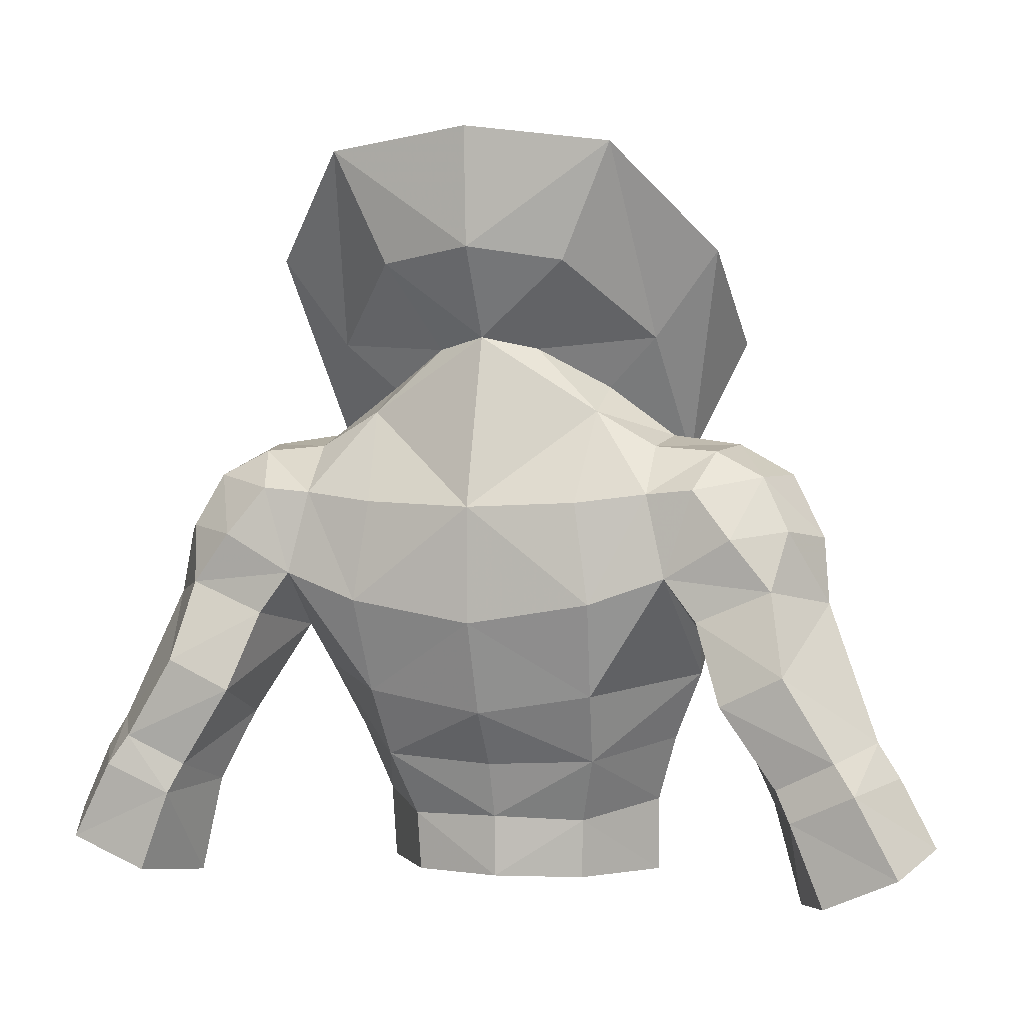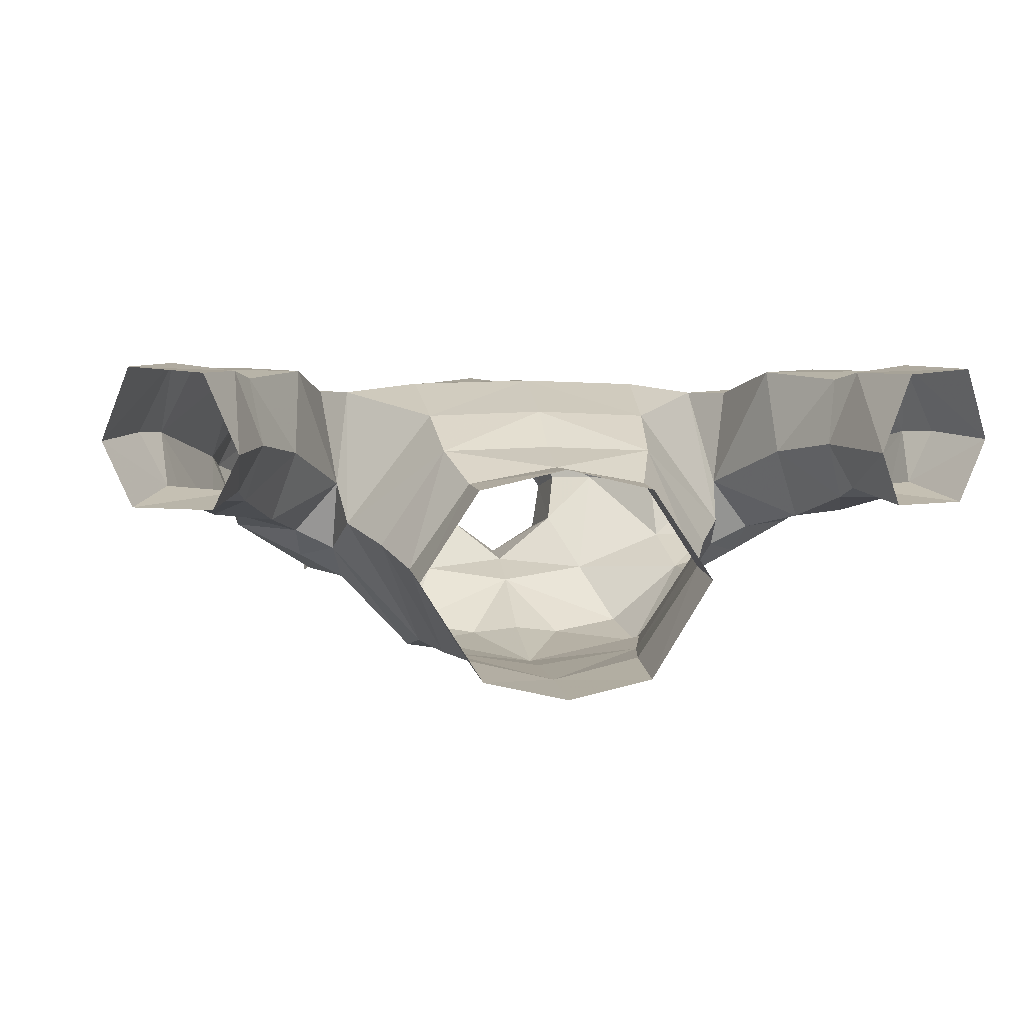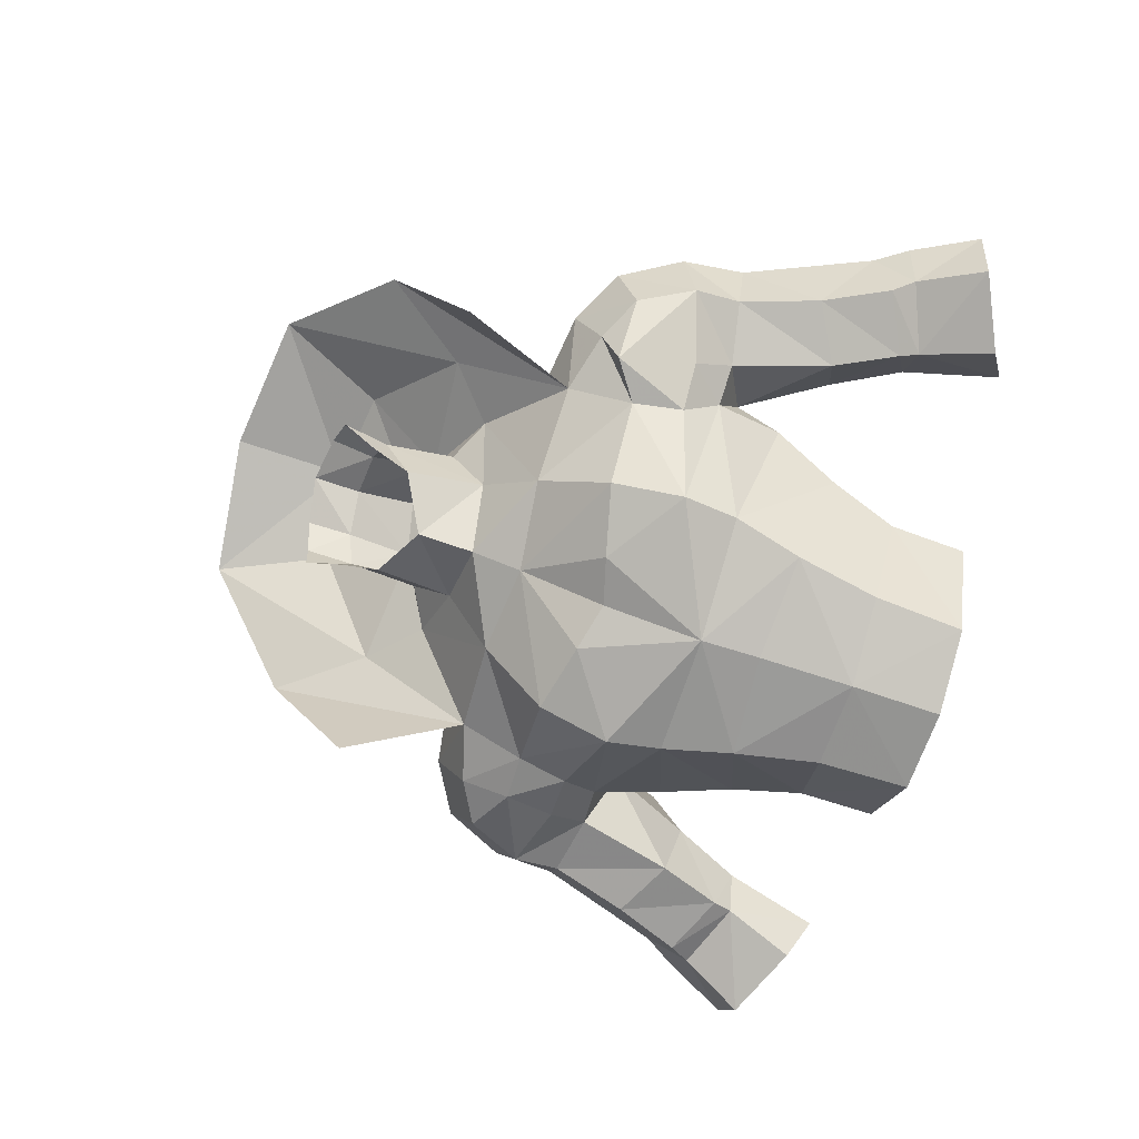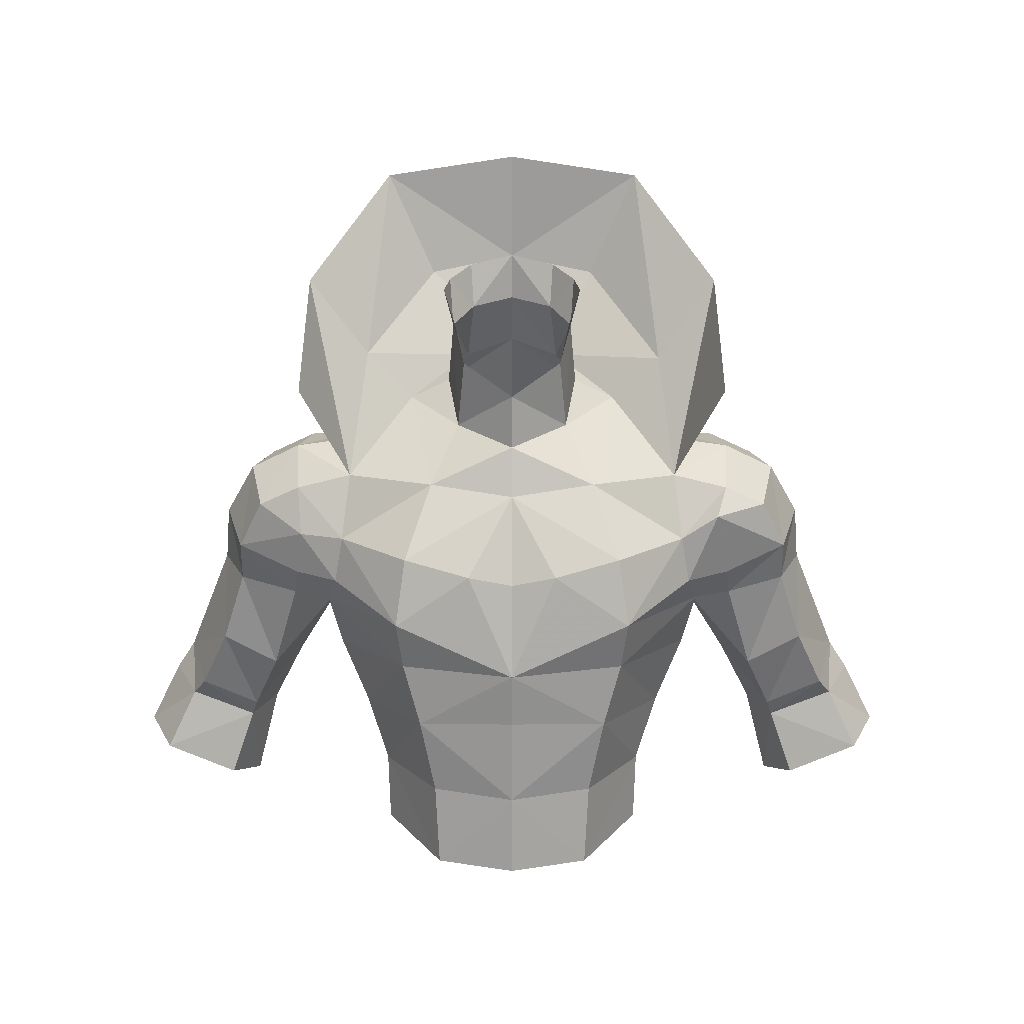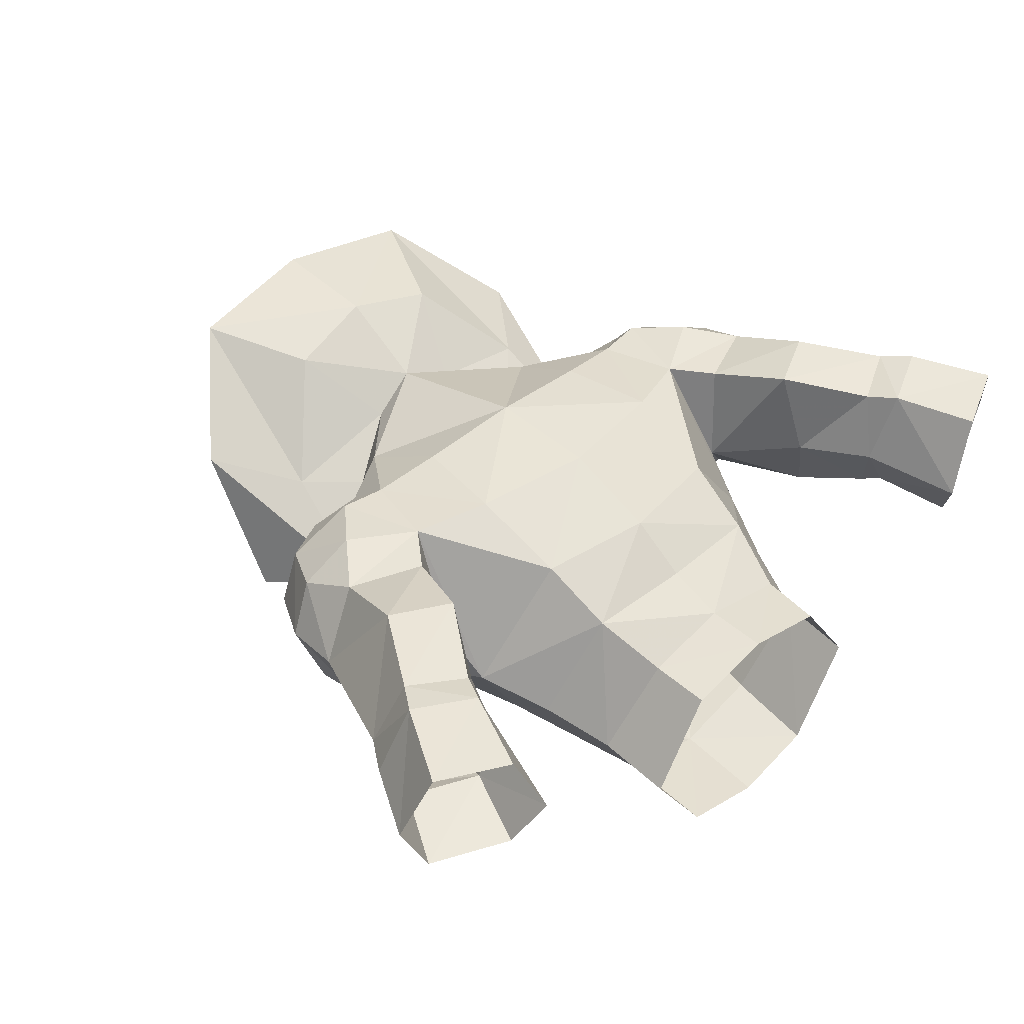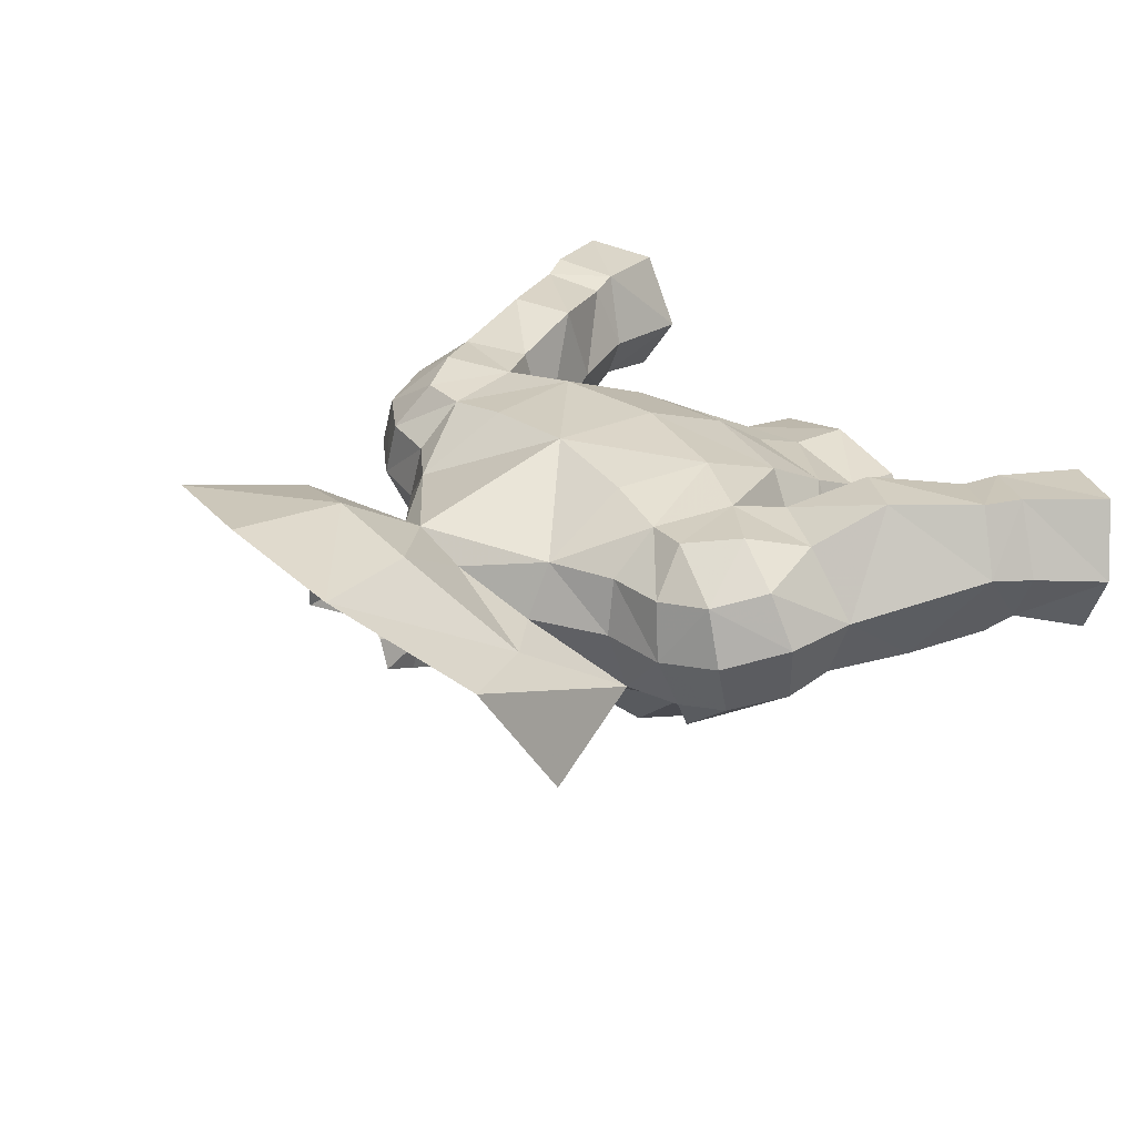
<metadata>
{"format":"obj","ext":"obj","renderer":"f3d","projection":"perspective","resolution":1024,"background":"white","views":[{"elev":1.8,"azim":-163.0,"up":"+Z"},{"elev":2.9,"azim":171.6,"up":"+Y"},{"elev":-78.8,"azim":72.8,"up":"+Y"},{"elev":-67.7,"azim":0.0,"up":"+Y"},{"elev":43.0,"azim":136.0,"up":"+Y"},{"elev":28.8,"azim":55.0,"up":"+Y"}]}
</metadata>
<code>
g taoist_armour_male_33010
v 5.041 -4.264 68.22
v 4.781 -3.832 66.03
v 8.373 0.07526 67.63
v 7.907 -1.274 69.06
v 3.518 -1.359 73.74
v -0.06427 -1.067 75.38
v -0.06427 -1.887 73.36
v 4.496 2.797 76.4
v 2.346 0.8653 75.74
v 7.216 0.1386 73.62
v -0.06428 -4.83 65.97
v -0.06428 -4.72 63.58
v 4.065 -4.045 63.26
v -0.06431 7.407 71.7
v 4.146 7.006 71.87
v 4.721 7.204 67.96
v 7.555 -1.158 71.06
v 4.63 -3.597 71.07
v 7.634 6.835 68.99
v 4.461 5.816 64.27
v 4.178 4.388 61.55
v 6.694 0.5238 62.15
v 5.795 -0.2689 59.48
v 3.468 3.137 58.98
v -0.06428 3.779 59.09
v -0.06428 4.546 61.31
v 4.515 4.98 75.4
v 6.848 4.871 74.04
v 6.867 6.56 72.21
v 1.837 -4.043 70.42
v -0.06427 -3.78 69.93
v 5.709 -0.5888 56.5
v 3.366 2.963 56.64
v -0.06428 3.75 56.66
v -0.06428 -4.834 59.79
v 3.432 -4.011 59.9
v 2.443 0.9811 80.38
v 2.056 0.3016 78.83
v 2.556 2.232 80
v 2.936 1.637 81.78
v 2.693 2.922 81.92
v 1.659 3.611 80.45
v 1.775 4.066 82.26
v -0.0643 4.565 82.57
v -0.0643 4.391 80.64
v 8.7 6.703 72.38
v 7.634 6.835 68.99
v 6.867 6.56 72.21
v 7.216 0.1386 73.62
v 9.586 0.304 72.95
v 9.761 2.653 74.11
v 7.102 2.67 74.47
v 6.848 4.871 74.04
v 9.268 4.941 73.84
v 8.241 2.899 66.62
v 7.903 1.286 64.87
v 7.555 -1.158 71.06
v 9.124 -1.148 72.12
v 2.8 2.752 77.24
v -0.06431 7.345 67.16
v 1.954 4.44 77.89
v -0.0643 5.46 78.33
v 3.261 -4.441 56.37
v -0.06428 -5.171 56.27
v 13.51 4.049 68
v 12.2 5.674 70.81
v 13.25 3.601 70.52
v 12.47 1.505 68
v 12.42 0.9992 69.84
v 11.93 2.974 72.93
v 11.35 0.6024 72.02
v 11.15 5.19 72.87
v 9.971 0.857 67.56
v 9.721 -0.3203 69.08
v 10.2 6.997 70.51
v 11.74 6.722 68.55
v 2.8 2.752 77.24
v 4.496 2.797 76.4
v 1.954 4.44 77.89
v 7.907 -1.274 69.06
v -0.06427 -0.8352 77.66
v 11.53 4.655 60.27
v 10.14 4.296 63.08
v 12.04 7.322 61.19
v 15.31 3.047 61.22
v 15.56 5.16 62.84
v 14.7 2.376 62.12
v 12.52 2.838 60.15
v 12.25 2.441 60.97
v 12.62 7.602 60.01
v 14.29 7.703 62.31
v 15.08 7.931 61.16
v 13.48 1.701 64.84
v 11.53 4.655 60.27
v 8.241 2.899 66.62
v 10.14 4.296 63.08
v 11.11 1.533 63.61
v 16.59 2.315 58.64
v 17.74 4.87 58.87
v 12.53 4.36 56.36
v 13.53 2.252 57.29
v 12.36 7.828 65.45
v 9.956 7.68 64.28
v 8.241 2.899 66.62
v 8.868 6.813 67.36
v 16.4 5.18 61.53
v 16.68 7.718 58.11
v 13.85 7.468 56.83
v 12.53 4.36 56.36
v -0.0643 5.99 63.5
v 8.373 0.07526 67.63
v 7.102 2.67 74.47
v 7.102 2.67 74.47
v -0.0643 5.46 78.33
v 9.152 -1.713 78.23
v 9.02 3.588 81.67
v 7.216 0.1386 73.62
v 6.575 2.941 78.2
v 5.543 7.043 85.65
v 3.552 6.588 81.21
v -0.0643 5.46 78.33
v 1.954 4.44 77.89
v -0.06431 7.471 81.75
v 4.496 2.797 76.4
v -0.06431 7.729 86.36
v -5.169 -4.264 68.22
v -8.036 -1.274 69.06
v -8.502 0.07524 67.63
v -4.91 -3.832 66.03
v -3.646 -1.359 73.74
v -4.624 2.797 76.4
v -7.345 0.1386 73.62
v -2.474 0.8653 75.74
v -4.194 -4.045 63.26
v -4.85 7.204 67.96
v -4.274 7.006 71.87
v -7.684 -1.158 71.06
v -4.758 -3.597 71.07
v -4.59 5.816 64.27
v -7.762 6.835 68.99
v -4.306 4.388 61.55
v -3.596 3.137 58.98
v -5.924 -0.2689 59.48
v -6.823 0.5238 62.15
v -4.644 4.98 75.4
v -6.995 6.56 72.21
v -6.976 4.871 74.04
v -1.966 -4.043 70.42
v -5.837 -0.5888 56.5
v -3.495 2.963 56.64
v -3.56 -4.011 59.9
v -2.572 0.9811 80.38
v -2.684 2.232 80
v -2.184 0.3016 78.83
v -3.065 1.637 81.78
v -2.822 2.922 81.92
v -1.903 4.066 82.26
v -1.788 3.611 80.45
v -8.829 6.703 72.38
v -6.995 6.56 72.21
v -7.762 6.835 68.99
v -7.345 0.1386 73.62
v -7.231 2.67 74.47
v -9.89 2.653 74.11
v -9.715 0.304 72.95
v -6.976 4.871 74.04
v -9.397 4.941 73.84
v -8.032 1.286 64.87
v -8.369 2.899 66.62
v -9.569 -0.5998 71.05
v -7.684 -1.158 71.06
v -2.928 2.752 77.24
v -2.083 4.44 77.89
v -3.389 -4.441 56.37
v -13.64 4.049 68
v -13.38 3.601 70.52
v -12.33 5.674 70.81
v -12.6 1.505 68
v -12.55 0.9992 69.84
v -11.48 0.6024 72.02
v -12.06 2.974 72.93
v -11.28 5.19 72.87
v -10.1 0.857 67.56
v -9.849 -0.3203 69.08
v -10.33 6.997 70.51
v -11.86 6.722 68.55
v -2.928 2.752 77.24
v -2.083 4.44 77.89
v -4.624 2.797 76.4
v -8.036 -1.274 69.06
v -11.66 4.655 60.27
v -12.17 7.322 61.19
v -10.26 4.295 63.08
v -15.43 3.047 61.22
v -14.83 2.376 62.12
v -15.69 5.16 62.84
v -12.65 2.838 60.15
v -12.38 2.441 60.97
v -12.75 7.602 60.01
v -14.42 7.703 62.31
v -15.21 7.931 61.16
v -13.61 1.701 64.84
v -11.66 4.655 60.27
v -8.369 2.899 66.62
v -11.24 1.533 63.61
v -10.26 4.295 63.08
v -16.72 2.315 58.64
v -17.87 4.87 58.87
v -12.66 4.36 56.36
v -13.65 2.252 57.29
v -12.49 7.828 65.45
v -10.08 7.68 64.28
v -8.996 6.813 67.36
v -8.369 2.899 66.62
v -16.53 5.18 61.53
v -13.98 7.468 56.83
v -16.81 7.718 58.11
v -12.66 4.36 56.36
v -8.502 0.07524 67.63
v -7.231 2.67 74.47
v -7.231 2.67 74.47
v -7.345 0.1386 73.62
v -9.148 3.588 81.67
v -9.286 -1.713 78.23
v -6.607 3.314 78.33
v -3.681 6.588 81.21
v -5.671 7.043 85.65
v -2.083 4.44 77.89
v -4.624 2.797 76.4
f 1 2 3
f 3 4 1
f 5 6 7
f 8 9 5
f 5 10 8
f 11 12 13
f 13 2 11
f 14 15 16
f 2 1 11
f 17 18 1
f 16 19 20
f 21 22 23
f 23 24 21
f 25 26 21
f 21 24 25
f 27 28 29
f 11 30 31
f 32 24 23
f 24 33 34
f 34 25 24
f 13 12 35
f 35 36 13
f 13 36 23
f 23 22 13
f 18 30 1
f 37 38 39
f 39 40 37
f 41 39 42
f 42 43 41
f 39 41 40
f 44 43 42
f 42 45 44
f 46 47 48
f 49 50 51
f 51 52 49
f 53 52 51
f 51 54 53
f 19 55 56
f 54 46 48
f 48 53 54
f 50 49 57
f 57 58 50
f 17 1 4
f 59 9 8
f 17 10 5
f 5 18 17
f 38 9 39
f 14 16 60
f 39 59 61
f 61 42 39
f 45 42 61
f 61 62 45
f 5 7 18
f 23 36 63
f 63 32 23
f 63 36 35
f 35 64 63
f 65 66 67
f 68 65 67
f 67 69 68
f 69 67 70
f 70 71 69
f 67 66 72
f 72 70 67
f 73 68 69
f 69 74 73
f 75 66 76
f 75 72 66
f 46 75 47
f 72 54 51
f 51 70 72
f 72 46 54
f 51 50 71
f 71 70 51
f 69 71 58
f 77 78 79
f 22 56 2
f 2 13 22
f 80 74 58
f 58 71 50
f 57 80 58
f 81 9 38
f 27 15 14
f 29 19 16
f 39 9 59
f 82 83 84
f 85 86 87
f 88 87 89
f 82 84 90
f 91 92 90
f 90 84 91
f 86 92 91
f 93 65 68
f 89 94 88
f 95 96 97
f 97 73 95
f 98 99 85
f 100 101 88
f 88 94 100
f 88 101 98
f 98 85 88
f 76 65 102
f 89 97 96
f 96 94 89
f 103 104 105
f 106 99 92
f 90 92 107
f 107 108 90
f 92 99 107
f 90 108 109
f 102 103 105
f 105 76 102
f 102 91 103
f 85 87 88
f 93 97 89
f 89 87 93
f 85 106 86
f 106 92 86
f 90 109 82
f 32 33 24
f 60 16 20
f 20 110 60
f 110 20 21
f 21 26 110
f 19 56 20
f 21 20 56
f 56 22 21
f 75 76 47
f 72 75 46
f 104 47 105
f 105 47 76
f 65 76 66
f 91 84 103
f 56 3 2
f 56 55 3
f 7 30 18
f 73 111 95
f 68 73 97
f 97 93 68
f 111 73 74
f 74 80 111
f 74 69 58
f 93 86 65
f 65 86 102
f 93 87 86
f 86 91 102
f 15 29 16
f 27 29 15
f 7 31 30
f 1 30 11
f 79 78 27
f 112 28 27
f 27 78 112
f 10 113 8
f 27 14 114
f 114 79 27
f 5 9 6
f 81 6 9
f 99 106 85
f 83 103 84
f 103 83 104
f 115 116 117
f 118 119 120
f 121 122 120
f 120 123 121
f 122 124 118
f 118 120 122
f 119 125 123
f 123 120 119
f 118 116 119
f 118 124 117
f 126 127 128
f 128 129 126
f 130 7 6
f 131 132 130
f 130 133 131
f 11 129 134
f 134 12 11
f 14 135 136
f 129 11 126
f 137 126 138
f 135 139 140
f 141 142 143
f 143 144 141
f 25 142 141
f 141 26 25
f 145 146 147
f 11 31 148
f 149 143 142
f 142 25 34
f 34 150 142
f 134 151 35
f 35 12 134
f 134 144 143
f 143 151 134
f 138 126 148
f 152 153 154
f 153 152 155
f 156 157 158
f 158 153 156
f 153 155 156
f 44 45 158
f 158 157 44
f 159 160 161
f 162 163 164
f 164 165 162
f 166 167 164
f 164 163 166
f 140 168 169
f 167 166 160
f 160 159 167
f 165 170 171
f 171 162 165
f 137 127 126
f 172 131 133
f 137 130 132
f 130 137 138
f 154 153 133
f 14 60 135
f 153 158 173
f 173 172 153
f 45 62 173
f 173 158 45
f 130 138 7
f 143 149 174
f 174 151 143
f 174 64 35
f 35 151 174
f 175 176 177
f 178 179 176
f 176 175 178
f 179 180 181
f 181 176 179
f 176 181 182
f 182 177 176
f 183 184 179
f 179 178 183
f 185 186 177
f 185 177 182
f 159 161 185
f 182 181 164
f 164 167 182
f 182 167 159
f 164 181 180
f 180 165 164
f 179 170 180
f 187 188 189
f 144 134 129
f 129 168 144
f 190 170 184
f 170 165 180
f 171 170 190
f 81 154 133
f 145 14 136
f 146 135 140
f 153 172 133
f 191 192 193
f 194 195 196
f 197 198 195
f 191 199 192
f 200 192 199
f 199 201 200
f 196 200 201
f 202 178 175
f 198 197 203
f 204 183 205
f 205 206 204
f 207 194 208
f 209 203 197
f 197 210 209
f 197 194 207
f 207 210 197
f 186 211 175
f 198 203 206
f 206 205 198
f 212 213 214
f 215 201 208
f 199 216 217
f 217 201 199
f 201 217 208
f 199 218 216
f 211 186 213
f 213 212 211
f 211 212 200
f 194 197 195
f 202 195 198
f 198 205 202
f 194 196 215
f 215 196 201
f 199 191 218
f 149 142 150
f 60 110 139
f 139 135 60
f 110 26 141
f 141 139 110
f 140 139 168
f 141 144 168
f 168 139 141
f 185 161 186
f 182 159 185
f 214 213 161
f 213 186 161
f 175 177 186
f 200 212 192
f 168 129 128
f 168 128 169
f 7 138 148
f 183 204 219
f 178 202 205
f 205 183 178
f 219 190 184
f 184 183 219
f 184 170 179
f 202 175 196
f 175 211 196
f 202 196 195
f 196 211 200
f 136 135 146
f 145 136 146
f 7 148 31
f 126 11 148
f 188 145 189
f 220 189 145
f 145 147 220
f 132 131 221
f 145 188 114
f 114 14 145
f 130 6 133
f 81 133 6
f 208 194 215
f 193 192 212
f 212 214 193
f 222 223 224
f 225 226 227
f 121 123 226
f 226 228 121
f 228 226 225
f 225 229 228
f 227 226 123
f 123 125 227
f 225 227 223
f 225 222 229
f 116 118 117
f 222 225 223

</code>
